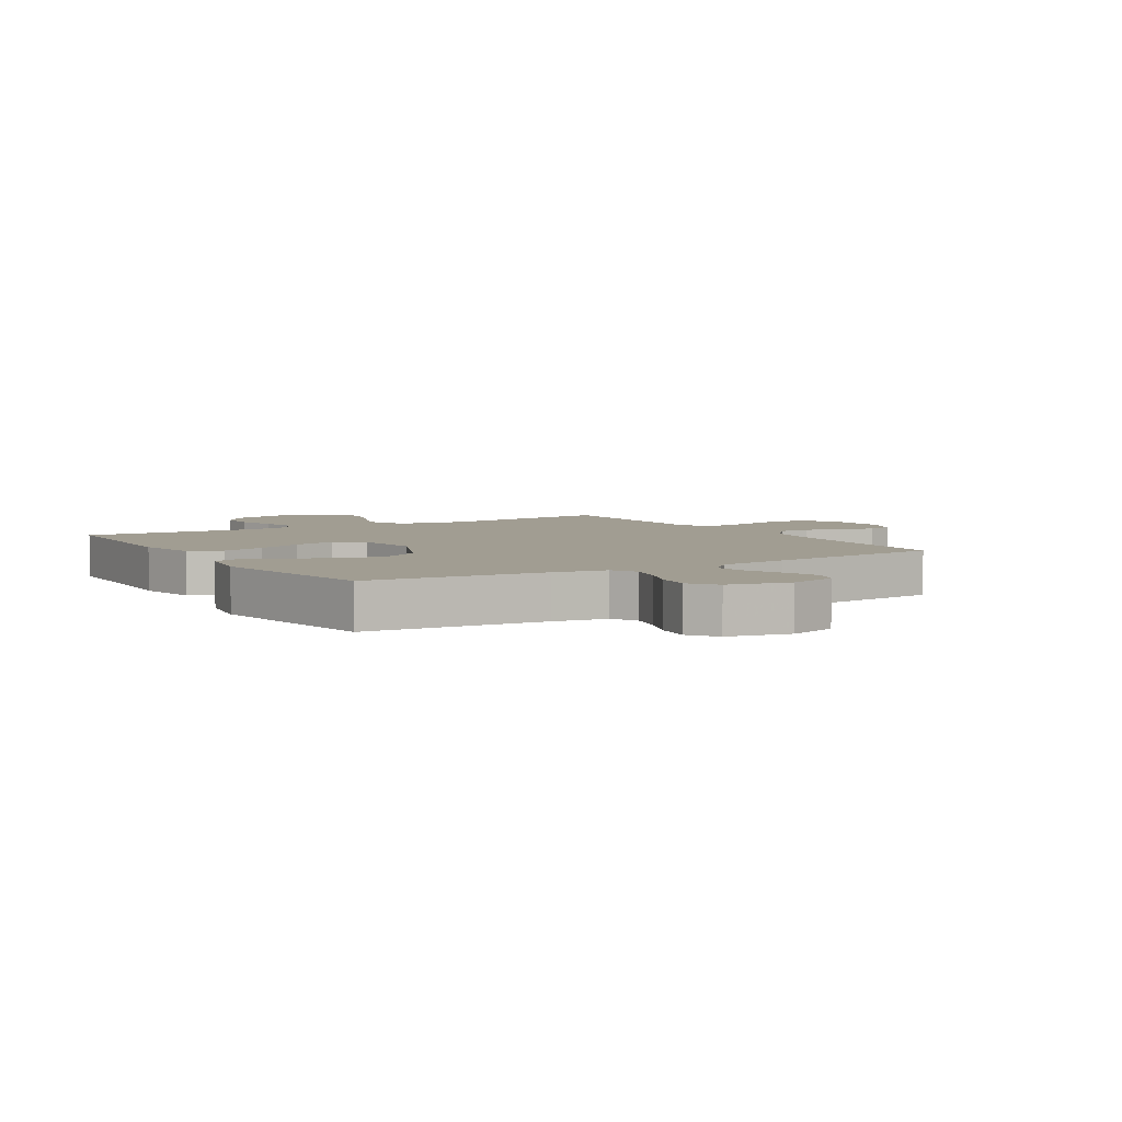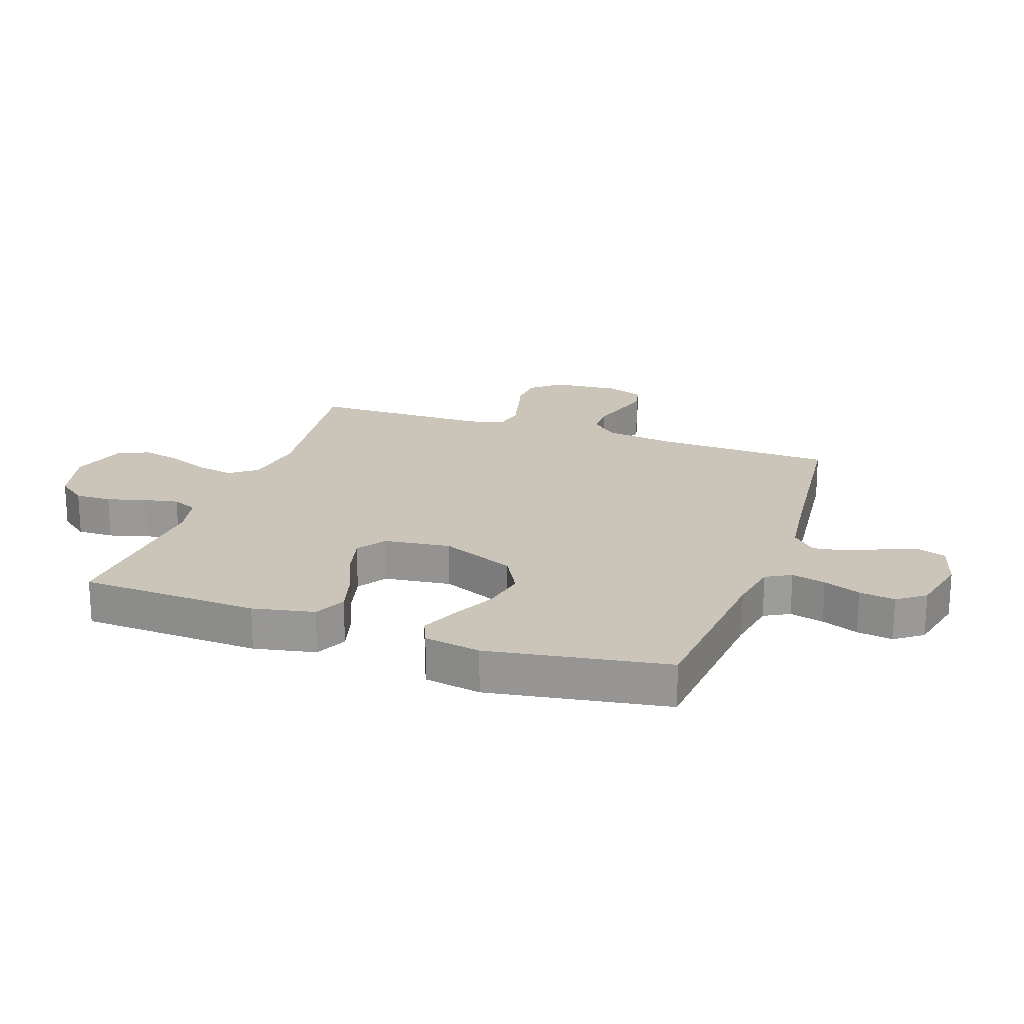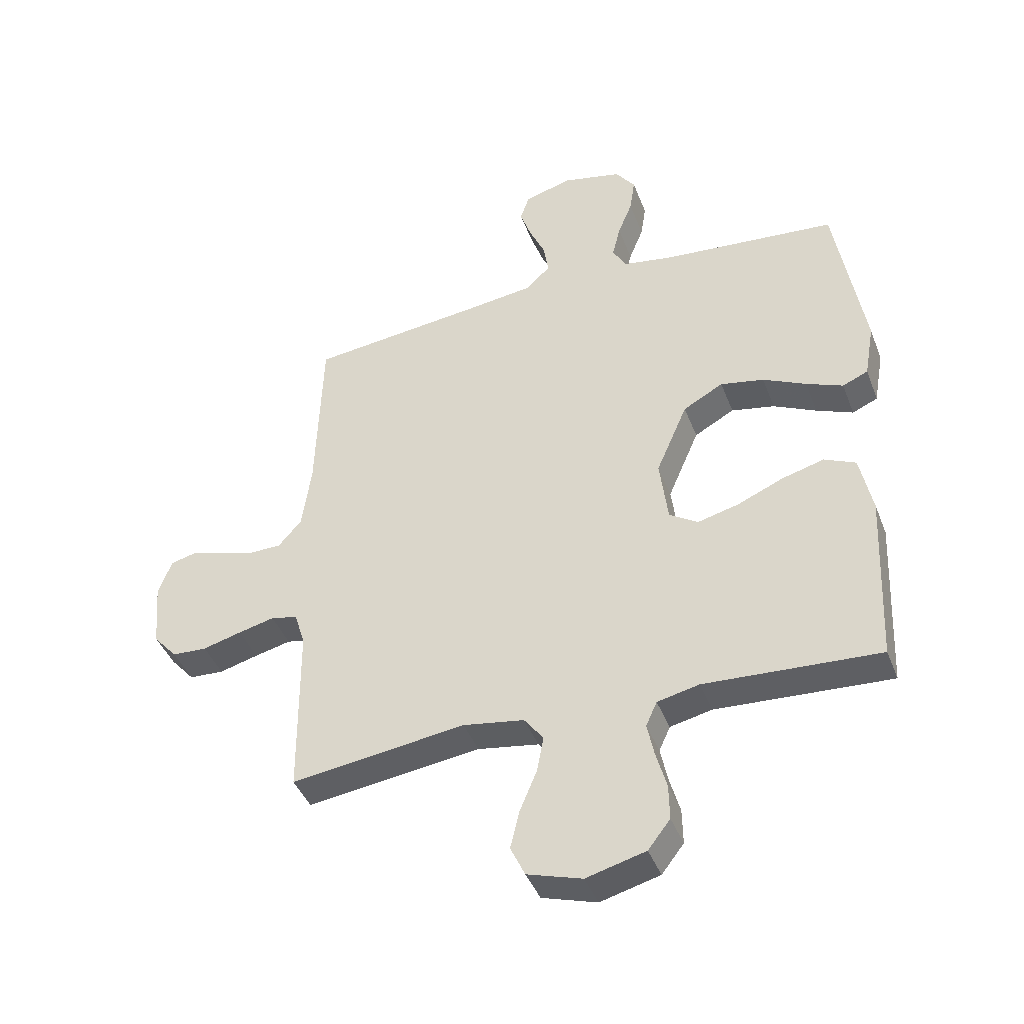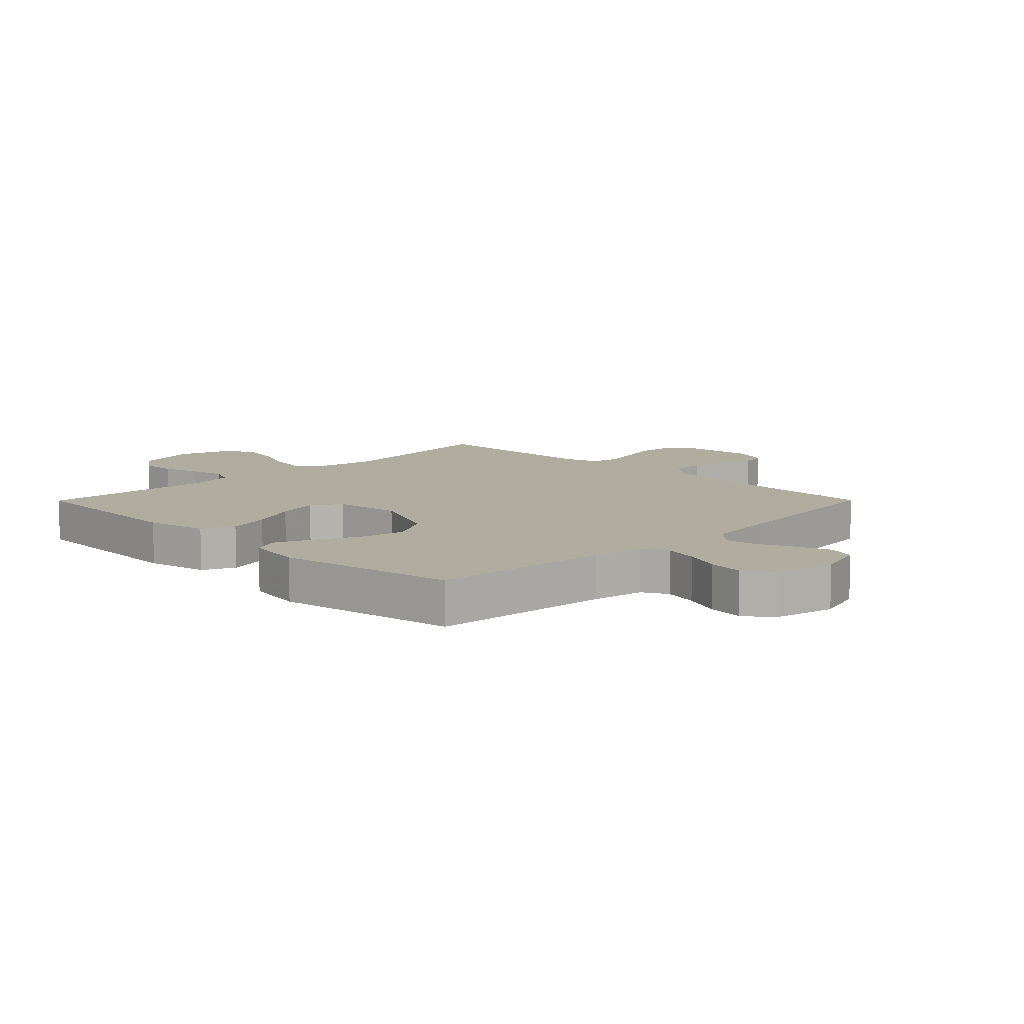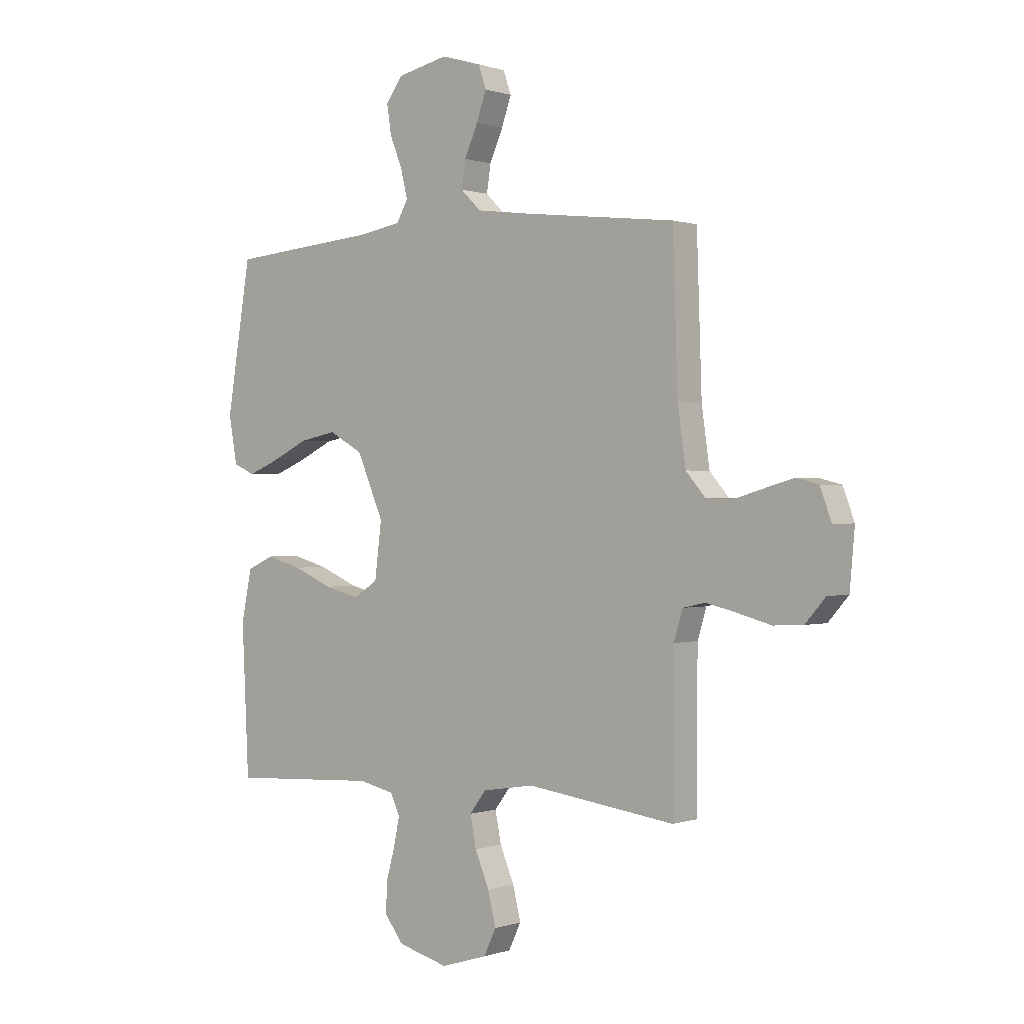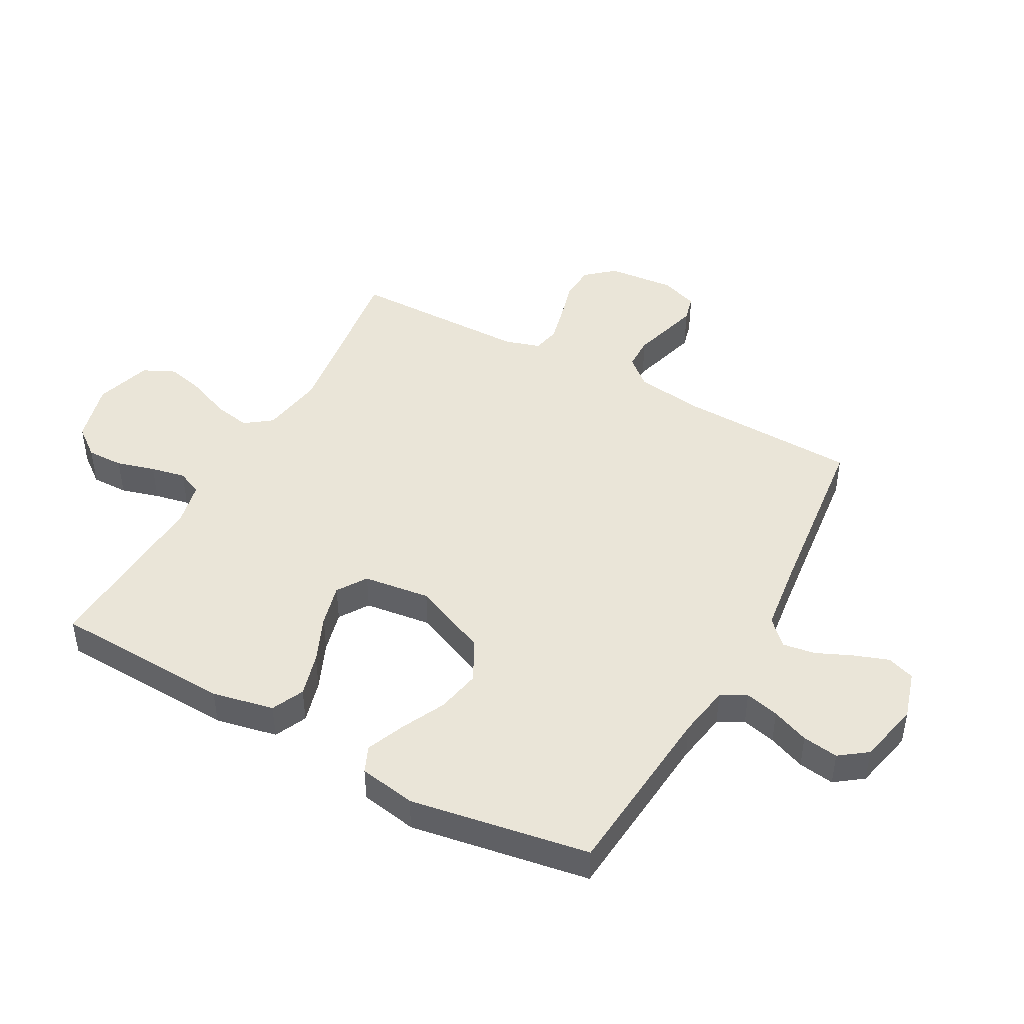
<metadata>
{"format":"obj","ext":"obj","renderer":"f3d","projection":"perspective","resolution":1024,"background":"white","views":[{"elev":4.8,"azim":-31.5,"up":"+Y"},{"elev":20.4,"azim":-70.7,"up":"+Y"},{"elev":-42.1,"azim":-159.9,"up":"+Z"},{"elev":9.9,"azim":-45.2,"up":"+Y"},{"elev":0.4,"azim":39.1,"up":"+Z"},{"elev":45.4,"azim":-61.3,"up":"+Y"}]}
</metadata>
<code>
v 0.5 0.07 0.5
v 0.51 0.07 0.2
v 0.526 0.07 0.086
v 0.566 0.07 0.04
v 0.621 0.07 0.039
v 0.682 0.07 0.057
v 0.739 0.07 0.073
v 0.783 0.07 0.062
v 0.806 0.07 0
v 0.796 0.07 -0.114
v 0.755 0.07 -0.161
v 0.695 0.07 -0.164
v 0.628 0.07 -0.146
v 0.566 0.07 -0.131
v 0.52 0.07 -0.141
v 0.502 0.07 -0.2
v 0.5 0.07 -0.5
v 0.2 0.07 -0.46
v 0.095 0.07 -0.477
v 0.062 0.07 -0.521
v 0.074 0.07 -0.583
v 0.103 0.07 -0.652
v 0.119 0.07 -0.718
v 0.094 0.07 -0.771
v 0 0.07 -0.8
v -0.102 0.07 -0.773
v -0.14 0.07 -0.724
v -0.139 0.07 -0.663
v -0.121 0.07 -0.599
v -0.109 0.07 -0.541
v -0.128 0.07 -0.499
v -0.2 0.07 -0.483
v -0.5 0.07 -0.5
v -0.514 0.07 -0.2
v -0.493 0.07 -0.097
v -0.439 0.07 -0.072
v -0.366 0.07 -0.092
v -0.287 0.07 -0.126
v -0.216 0.07 -0.144
v -0.167 0.07 -0.112
v -0.153 0.07 0
v -0.207 0.07 0.125
v -0.276 0.07 0.163
v -0.351 0.07 0.148
v -0.425 0.07 0.112
v -0.488 0.07 0.086
v -0.532 0.07 0.105
v -0.549 0.07 0.2
v -0.5 0.07 0.5
v -0.2 0.07 0.526
v -0.112 0.07 0.541
v -0.089 0.07 0.583
v -0.103 0.07 0.64
v -0.128 0.07 0.702
v -0.137 0.07 0.762
v -0.103 0.07 0.808
v 0 0.07 0.831
v 0.081 0.07 0.807
v 0.097 0.07 0.761
v 0.077 0.07 0.704
v 0.05 0.07 0.643
v 0.042 0.07 0.589
v 0.083 0.07 0.549
v 0.2 0.07 0.534
v 0.5 0 0.5
v 0.51 0 0.2
v 0.526 0 0.086
v 0.566 0 0.04
v 0.621 0 0.039
v 0.682 0 0.057
v 0.739 0 0.073
v 0.783 0 0.062
v 0.806 0 0
v 0.796 0 -0.114
v 0.755 0 -0.161
v 0.695 0 -0.164
v 0.628 0 -0.146
v 0.566 0 -0.131
v 0.52 0 -0.141
v 0.502 0 -0.2
v 0.5 0 -0.5
v 0.2 0 -0.46
v 0.095 0 -0.477
v 0.062 0 -0.521
v 0.074 0 -0.583
v 0.103 0 -0.652
v 0.119 0 -0.718
v 0.094 0 -0.771
v 0 0 -0.8
v -0.102 0 -0.773
v -0.14 0 -0.724
v -0.139 0 -0.663
v -0.121 0 -0.599
v -0.109 0 -0.541
v -0.128 0 -0.499
v -0.2 0 -0.483
v -0.5 0 -0.5
v -0.514 0 -0.2
v -0.493 0 -0.097
v -0.439 0 -0.072
v -0.366 0 -0.092
v -0.287 0 -0.126
v -0.216 0 -0.144
v -0.167 0 -0.112
v -0.153 0 0
v -0.207 0 0.125
v -0.276 0 0.163
v -0.351 0 0.148
v -0.425 0 0.112
v -0.488 0 0.086
v -0.532 0 0.105
v -0.549 0 0.2
v -0.5 0 0.5
v -0.2 0 0.526
v -0.112 0 0.541
v -0.089 0 0.583
v -0.103 0 0.64
v -0.128 0 0.702
v -0.137 0 0.762
v -0.103 0 0.808
v 0 0 0.831
v 0.081 0 0.807
v 0.097 0 0.761
v 0.077 0 0.704
v 0.05 0 0.643
v 0.042 0 0.589
v 0.083 0 0.549
v 0.2 0 0.534
f 58 59 60 61
f 56 57 58 61
f 56 61 62
f 53 54 55 56
f 52 53 56 62
f 51 52 62 63
f 47 48 49 50
f 44 45 46 47
f 44 47 50 51
f 35 36 37 38
f 35 38 39
f 32 33 34 35
f 31 32 35 39
f 30 31 39 40
f 26 27 28 29
f 26 29 30
f 25 26 30
f 21 22 23 24
f 20 21 24 25
f 16 17 18
f 15 16 18 19
f 10 11 12 13
f 10 13 14
f 9 10 14
f 8 9 14 15
f 5 6 7 8
f 64 1 2
f 64 2 3
f 63 64 3
f 43 44 51 63
f 42 43 63 3
f 41 42 3 4
f 40 41 4 5
f 20 25 30 40
f 19 20 40
f 15 19 40 5
f 5 8 15
f 125 124 123 122
f 125 122 121 120
f 126 125 120
f 120 119 118 117
f 126 120 117 116
f 127 126 116 115
f 114 113 112 111
f 111 110 109 108
f 115 114 111 108
f 102 101 100 99
f 103 102 99
f 99 98 97 96
f 103 99 96 95
f 104 103 95 94
f 93 92 91 90
f 94 93 90
f 94 90 89
f 88 87 86 85
f 89 88 85 84
f 82 81 80
f 83 82 80 79
f 77 76 75 74
f 78 77 74
f 78 74 73
f 79 78 73 72
f 72 71 70 69
f 66 65 128
f 67 66 128
f 67 128 127
f 127 115 108 107
f 67 127 107 106
f 68 67 106 105
f 69 68 105 104
f 104 94 89 84
f 104 84 83
f 69 104 83 79
f 79 72 69
f 1 65 66 2
f 2 66 67 3
f 3 67 68 4
f 4 68 69 5
f 5 69 70 6
f 6 70 71 7
f 7 71 72 8
f 8 72 73 9
f 9 73 74 10
f 10 74 75 11
f 11 75 76 12
f 12 76 77 13
f 13 77 78 14
f 14 78 79 15
f 15 79 80 16
f 16 80 81 17
f 17 81 82 18
f 18 82 83 19
f 19 83 84 20
f 20 84 85 21
f 21 85 86 22
f 22 86 87 23
f 23 87 88 24
f 24 88 89 25
f 25 89 90 26
f 26 90 91 27
f 27 91 92 28
f 28 92 93 29
f 29 93 94 30
f 30 94 95 31
f 31 95 96 32
f 32 96 97 33
f 33 97 98 34
f 34 98 99 35
f 35 99 100 36
f 36 100 101 37
f 37 101 102 38
f 38 102 103 39
f 39 103 104 40
f 40 104 105 41
f 41 105 106 42
f 42 106 107 43
f 43 107 108 44
f 44 108 109 45
f 45 109 110 46
f 46 110 111 47
f 47 111 112 48
f 48 112 113 49
f 49 113 114 50
f 50 114 115 51
f 51 115 116 52
f 52 116 117 53
f 53 117 118 54
f 54 118 119 55
f 55 119 120 56
f 56 120 121 57
f 57 121 122 58
f 58 122 123 59
f 59 123 124 60
f 60 124 125 61
f 61 125 126 62
f 62 126 127 63
f 63 127 128 64
f 64 128 65 1

</code>
